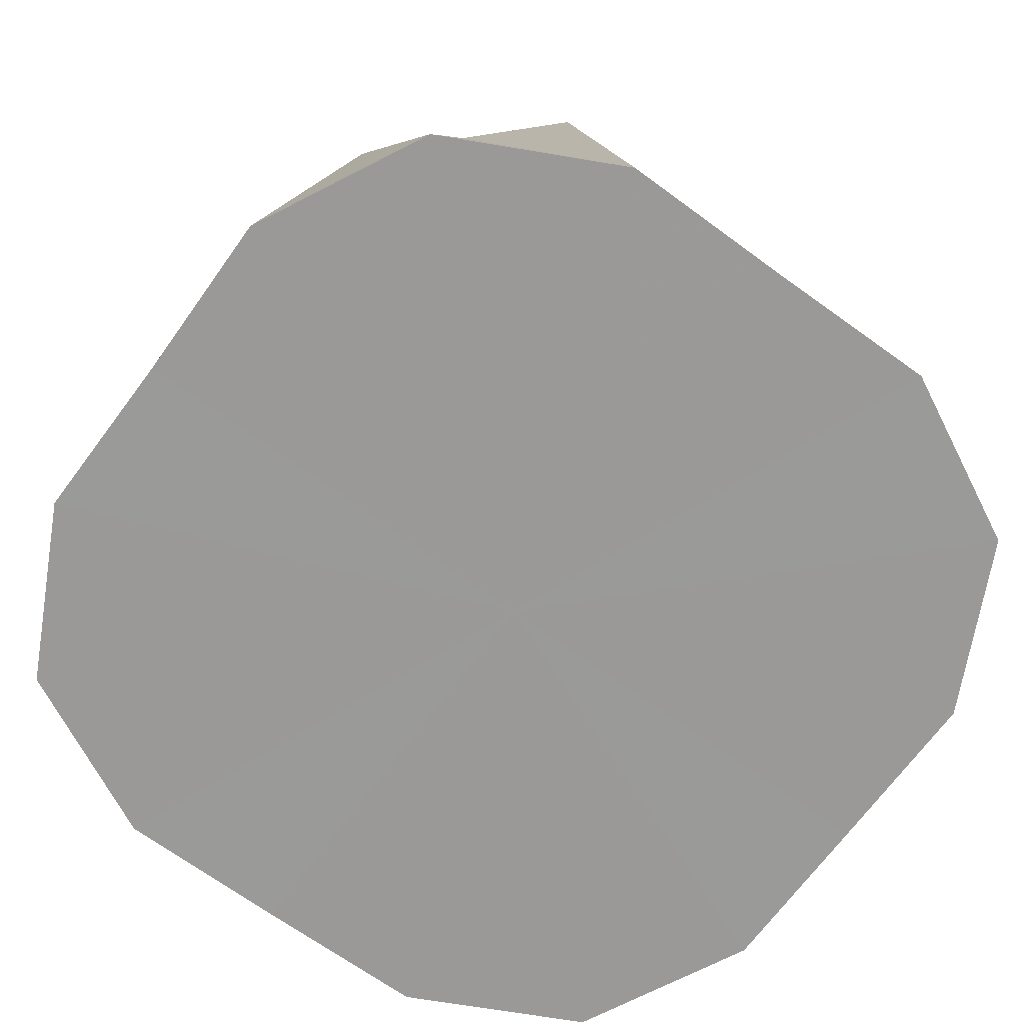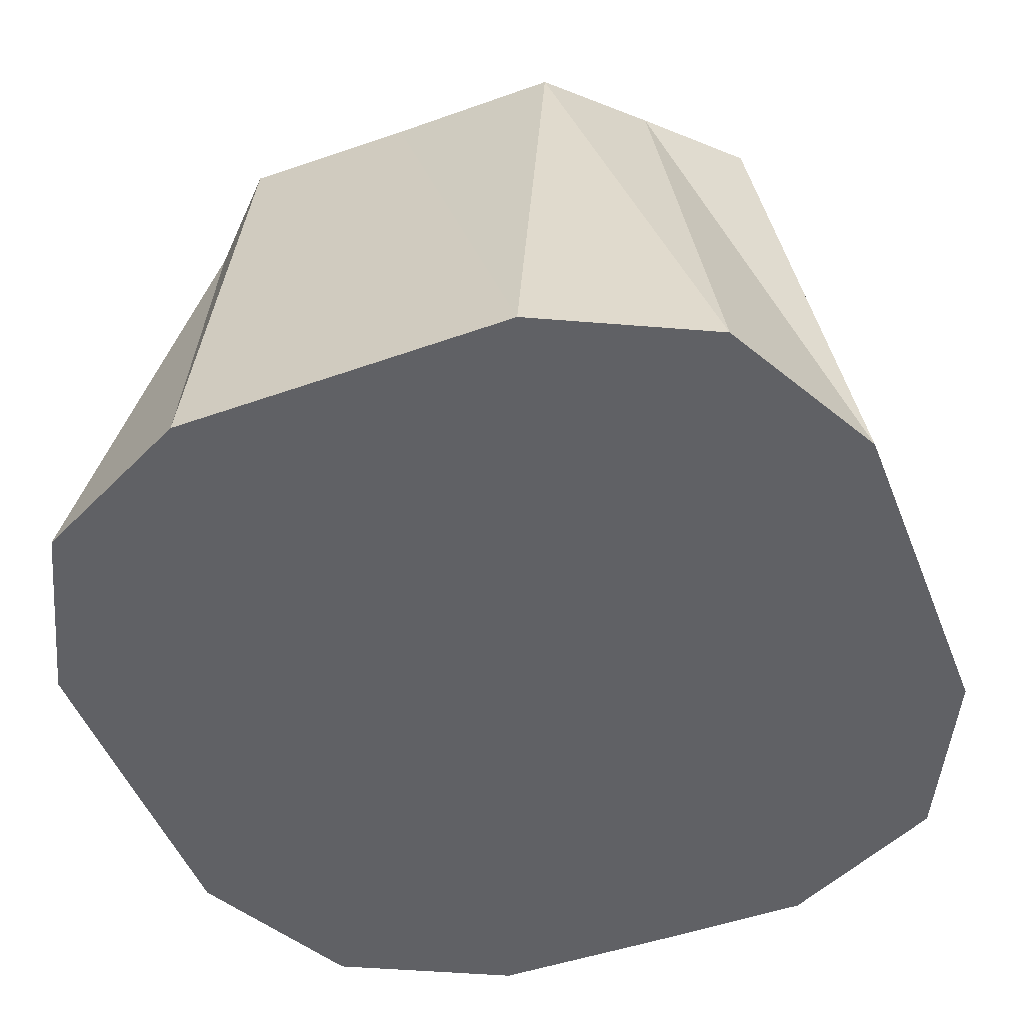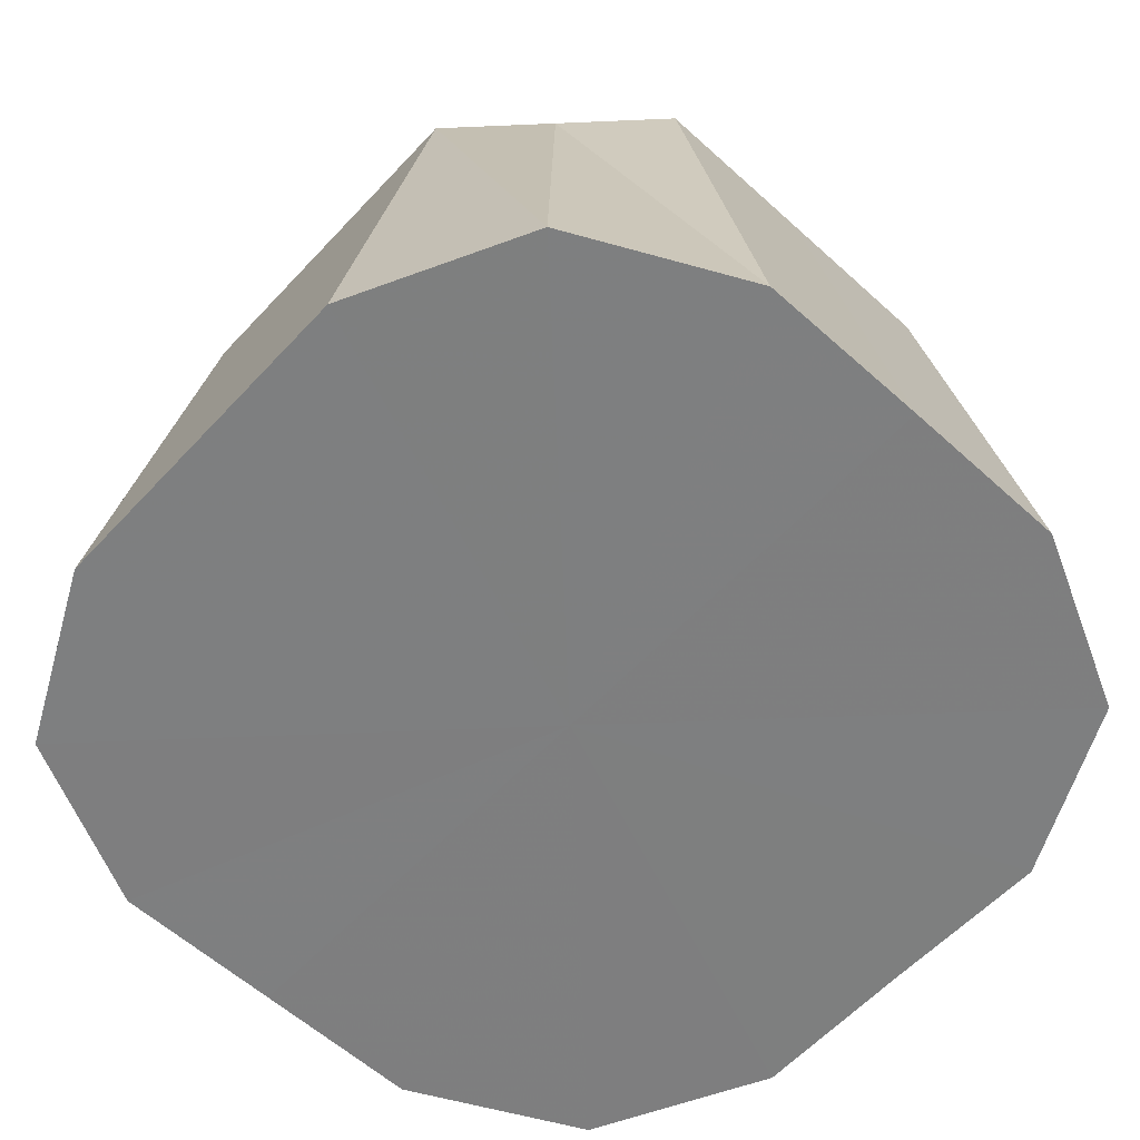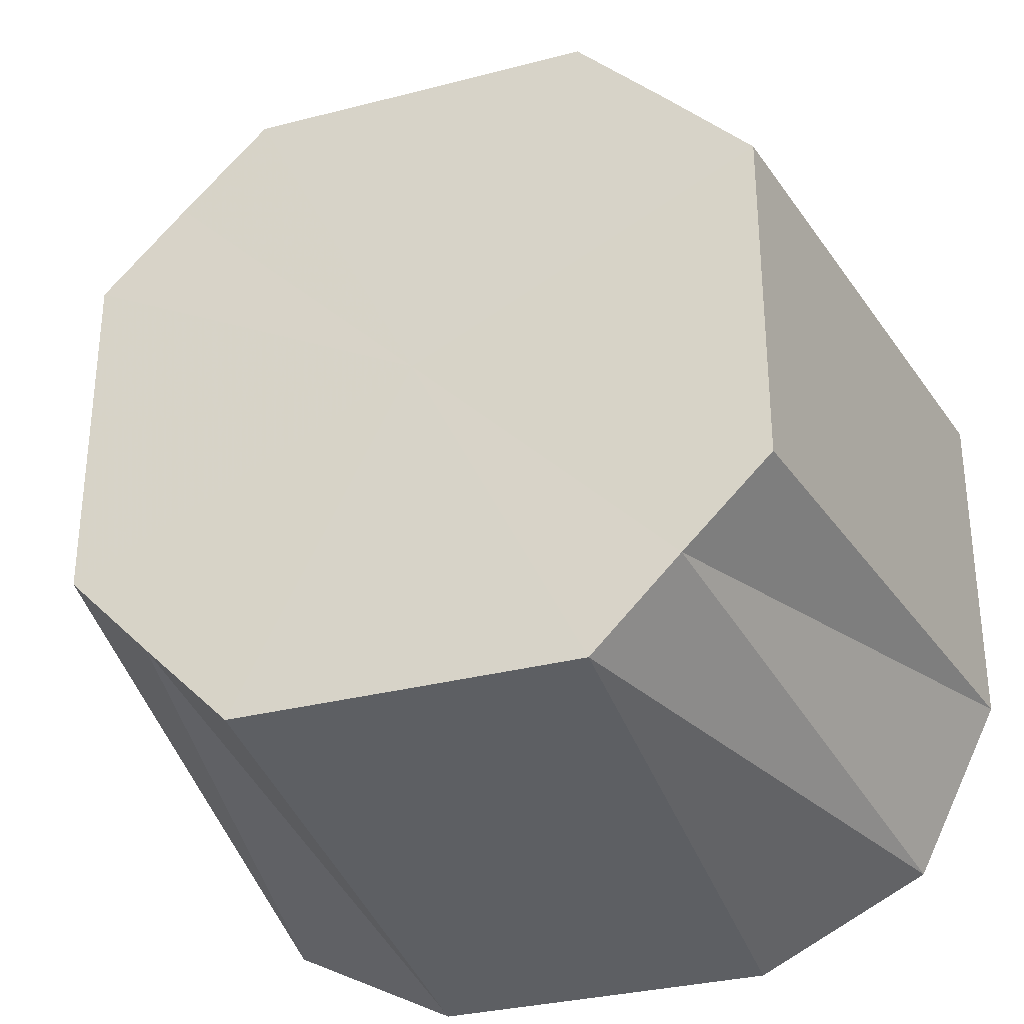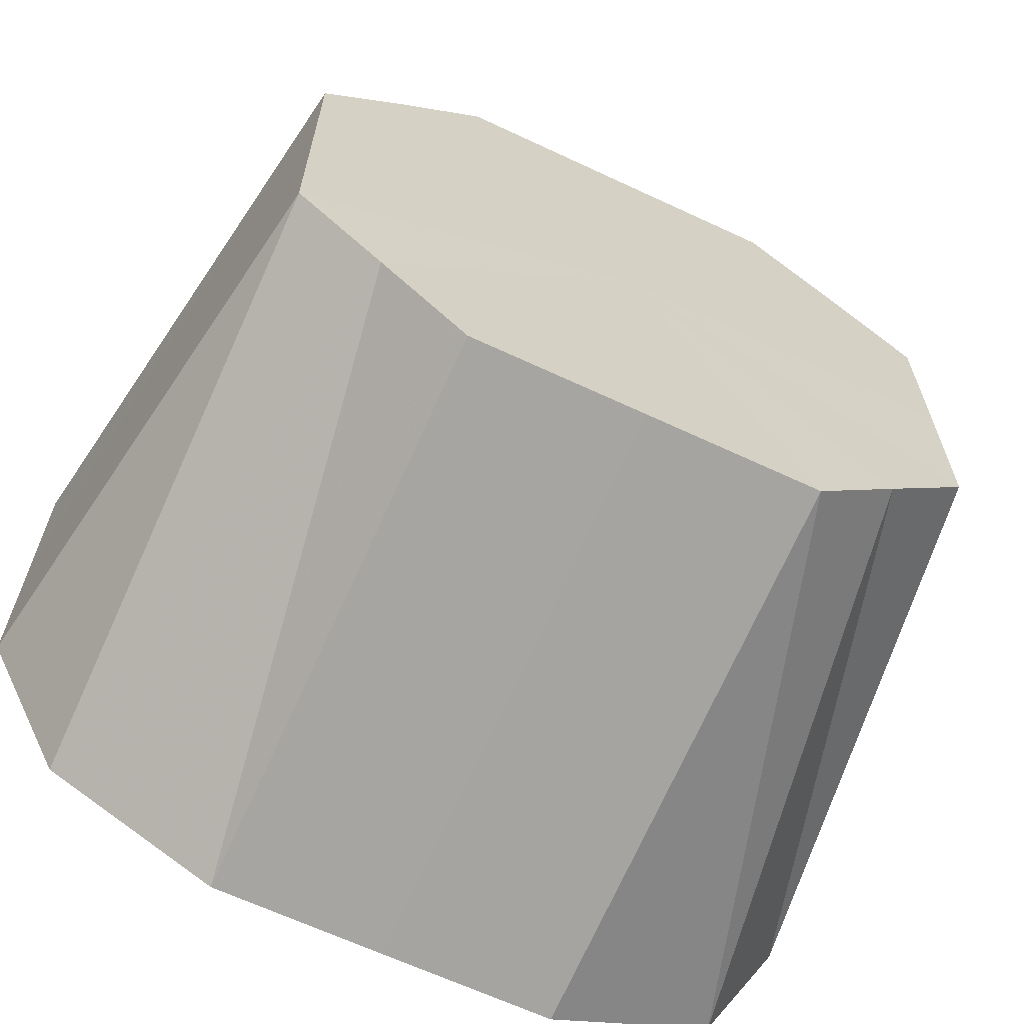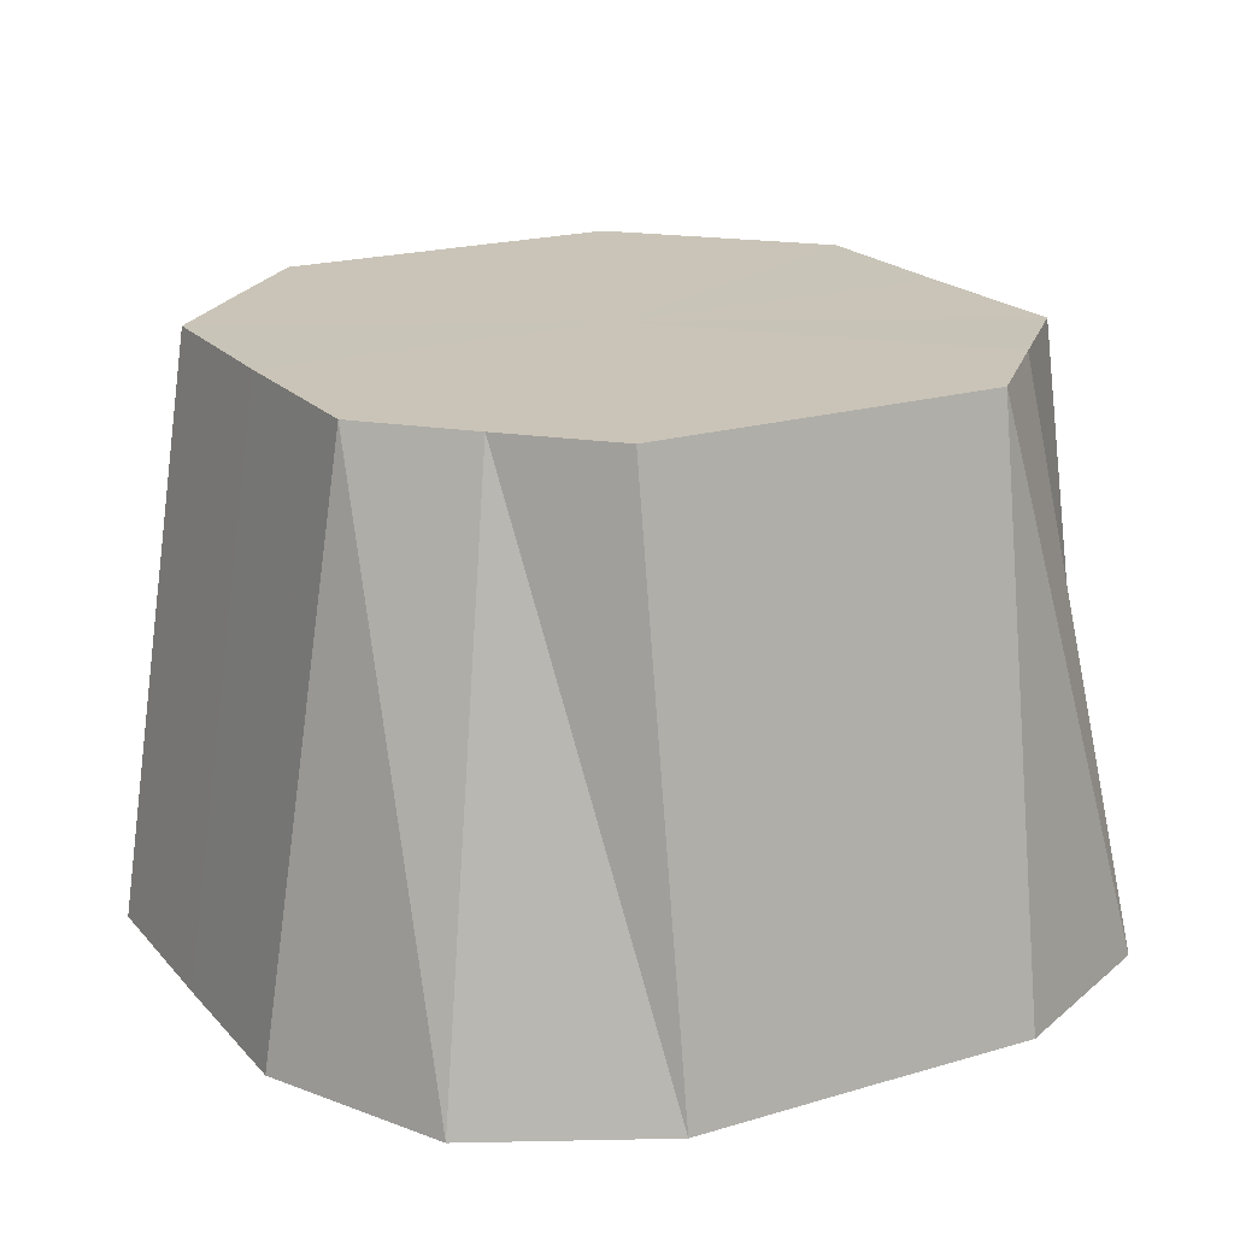
<metadata>
{"format":"obj","ext":"obj","renderer":"f3d","projection":"perspective","resolution":1024,"background":"white","views":[{"elev":-69.1,"azim":53.9,"up":"+Z"},{"elev":-49.8,"azim":111.3,"up":"+Z"},{"elev":-59.6,"azim":-132.7,"up":"+Z"},{"elev":-31.6,"azim":20.0,"up":"+Y"},{"elev":-65.3,"azim":-25.2,"up":"+Y"},{"elev":19.9,"azim":61.2,"up":"+Z"}]}
</metadata>
<code>
o 16649
v 2205 1866 16.62
v 2205 1866 16.62
v 2205 1866 16.69
v 2205 1866 16.62
v 2205 1866 16.69
v 2205 1866 16.62
v 2205 1866 16.69
v 2205 1866 16.62
v 2205 1866 16.69
v 2205 1866 16.62
v 2205 1866 16.69
v 2205 1866 16.62
v 2205 1866 16.69
v 2205 1866 16.62
v 2205 1866 16.69
v 2205 1866 16.62
v 2205 1866 16.69
v 2205 1866 16.62
v 2205 1866 16.69
v 2205 1866 16.62
v 2205 1866 16.69
v 2205 1866 16.62
v 2205 1866 16.62
v 2205 1866 16.69
v 2205 1866 16.62
v 2205 1866 16.69
v 2205 1866 16.62
v 2205 1866 16.69
v 2205 1866 16.62
v 2205 1866 16.69
v 2205 1866 16.62
v 2205 1866 16.62
v 2205 1866 16.69
v 2205 1866 16.62
v 2205 1866 16.69
v 2205 1866 16.69
v 2205 1866 16.62
v 2205 1866 16.69
v 2205 1866 16.69
v 2205 1866 16.69
v 2205 1866 16.69
v 2205 1866 16.69
v 2205 1866 16.69
v 2205 1866 16.69
v 2205 1866 16.69
v 2205 1866 16.69
v 2205 1866 16.69
v 2205 1866 16.69
v 2205 1866 16.69
v 2205 1866 16.69
v 2205 1866 16.69
v 2205 1866 16.69
v 2205 1866 16.69
v 2205 1866 16.62
v 2205 1866 16.69
v 2205 1866 16.69
v 2205 1866 16.62
v 2205 1866 16.69
v 2205 1866 16.62
v 2205 1866 16.69
v 2205 1866 16.62
v 2205 1866 16.69
v 2205 1866 16.69
v 2205 1866 16.62
v 2205 1866 16.69
v 2205 1866 16.62
v 2205 1866 16.69
v 2205 1866 16.62
v 2205 1866 16.69
v 2205 1866 16.69
v 2205 1866 16.62
v 2205 1866 16.69
v 2205 1866 16.62
v 2205 1866 16.69
v 2205 1866 16.62
v 2205 1866 16.69
v 2205 1866 16.69
v 2205 1866 16.62
v 2205 1866 16.69
v 2205 1866 16.62
v 2205 1866 16.69
v 2205 1866 16.62
v 2205 1866 16.62
v 2205 1866 16.62
v 2205 1866 16.62
v 2205 1866 16.62
v 2205 1866 16.62
v 2205 1866 16.62
v 2205 1866 16.62
v 2205 1866 16.62
v 2205 1866 16.62
v 2205 1866 16.62
v 2205 1866 16.62
v 2205 1866 16.62
v 2205 1866 16.62
v 2205 1866 16.62
v 2205 1866 16.62
v 2205 1866 16.62
f 1 2 3
f 4 1 5
f 2 6 7
f 8 4 9
f 6 10 11
f 12 11 7
f 7 11 13
f 10 14 15
f 14 16 17
f 16 18 19
f 18 20 21
f 22 21 19
f 19 21 13
f 20 23 24
f 23 25 26
f 25 27 28
f 27 29 30
f 31 30 28
f 28 30 13
f 29 32 33
f 32 34 35
f 34 8 36
f 37 9 36
f 36 9 13
f 38 39 13
f 40 38 13
f 41 40 13
f 42 43 13
f 43 44 13
f 44 45 13
f 46 47 13
f 48 46 13
f 49 48 13
f 50 51 13
f 52 50 13
f 53 52 13
f 54 55 56
f 57 56 58
f 59 58 60
f 61 62 63
f 64 65 62
f 66 67 65
f 68 69 70
f 71 72 69
f 73 74 72
f 75 76 77
f 78 79 76
f 80 81 79
f 82 83 84
f 84 83 85
f 86 83 82
f 85 83 87
f 88 83 86
f 87 83 89
f 90 83 88
f 89 83 91
f 92 83 90
f 91 83 93
f 94 83 92
f 93 83 95
f 96 83 94
f 95 83 97
f 98 83 96
f 97 83 98

</code>
